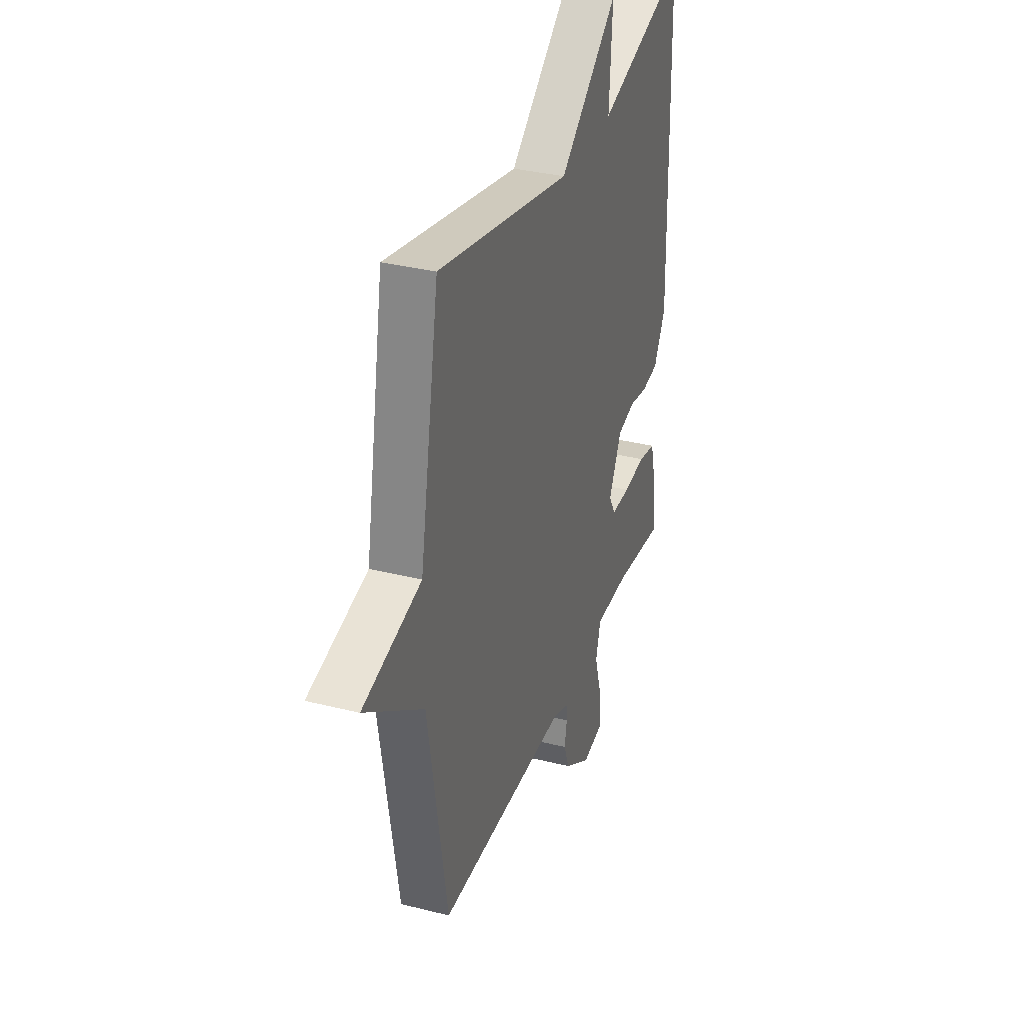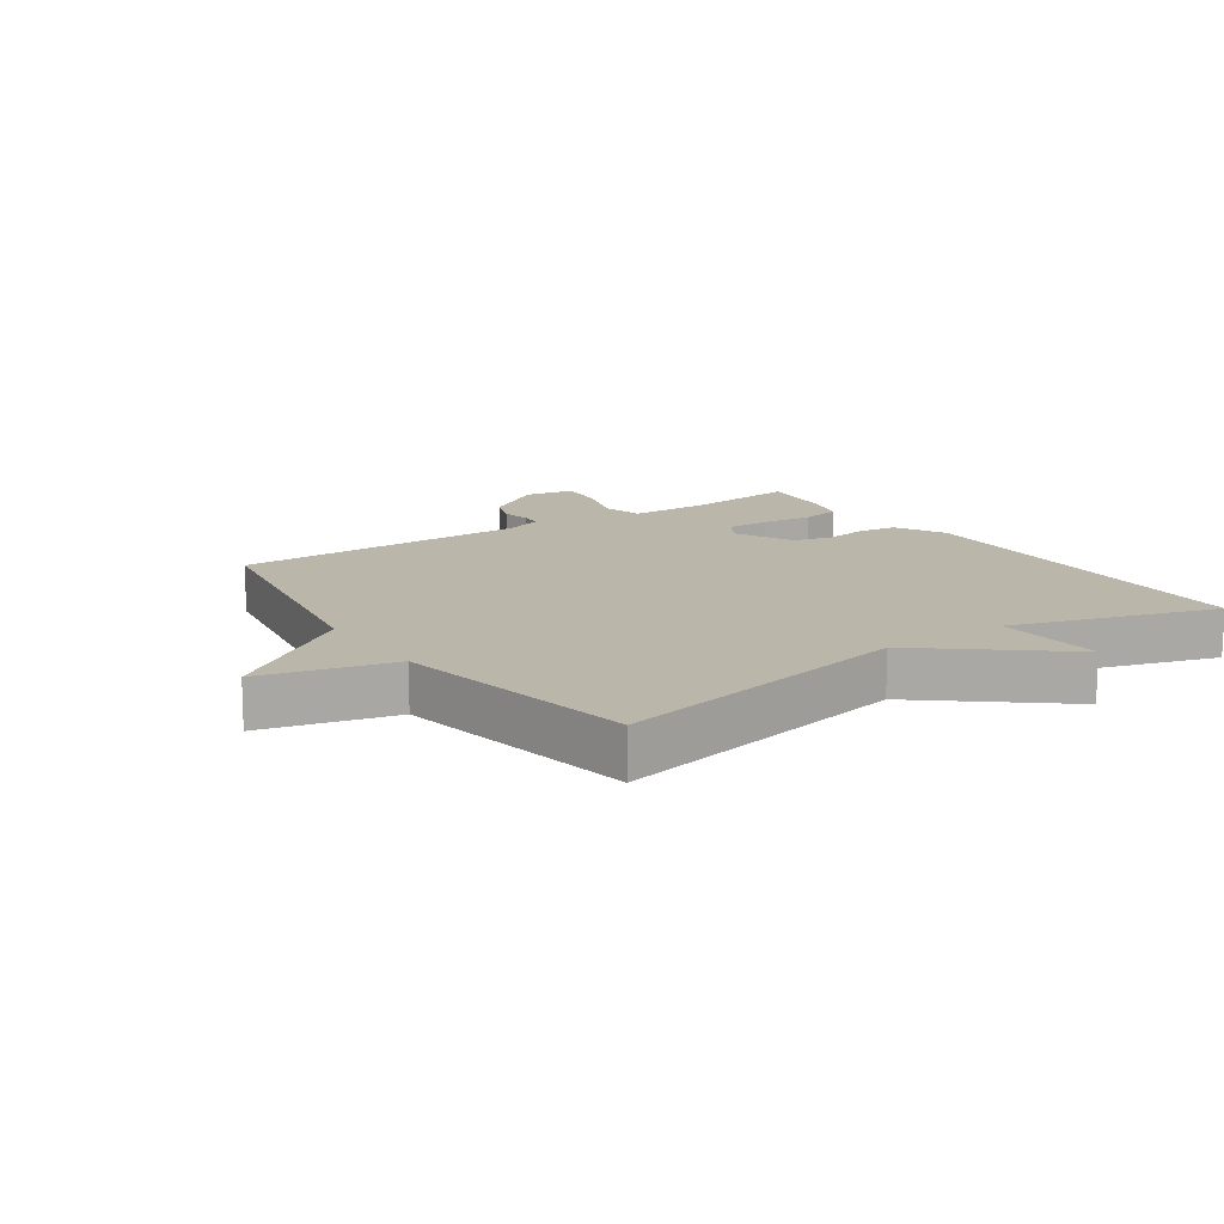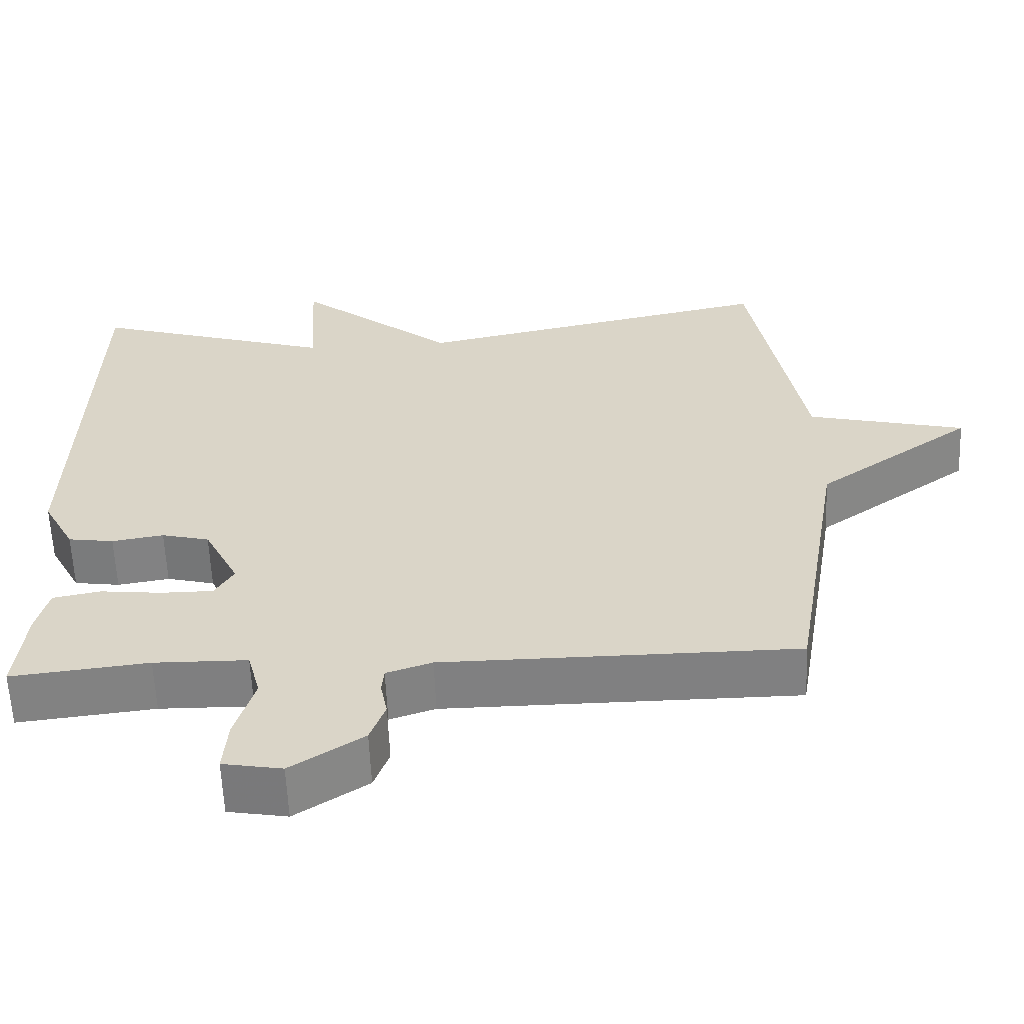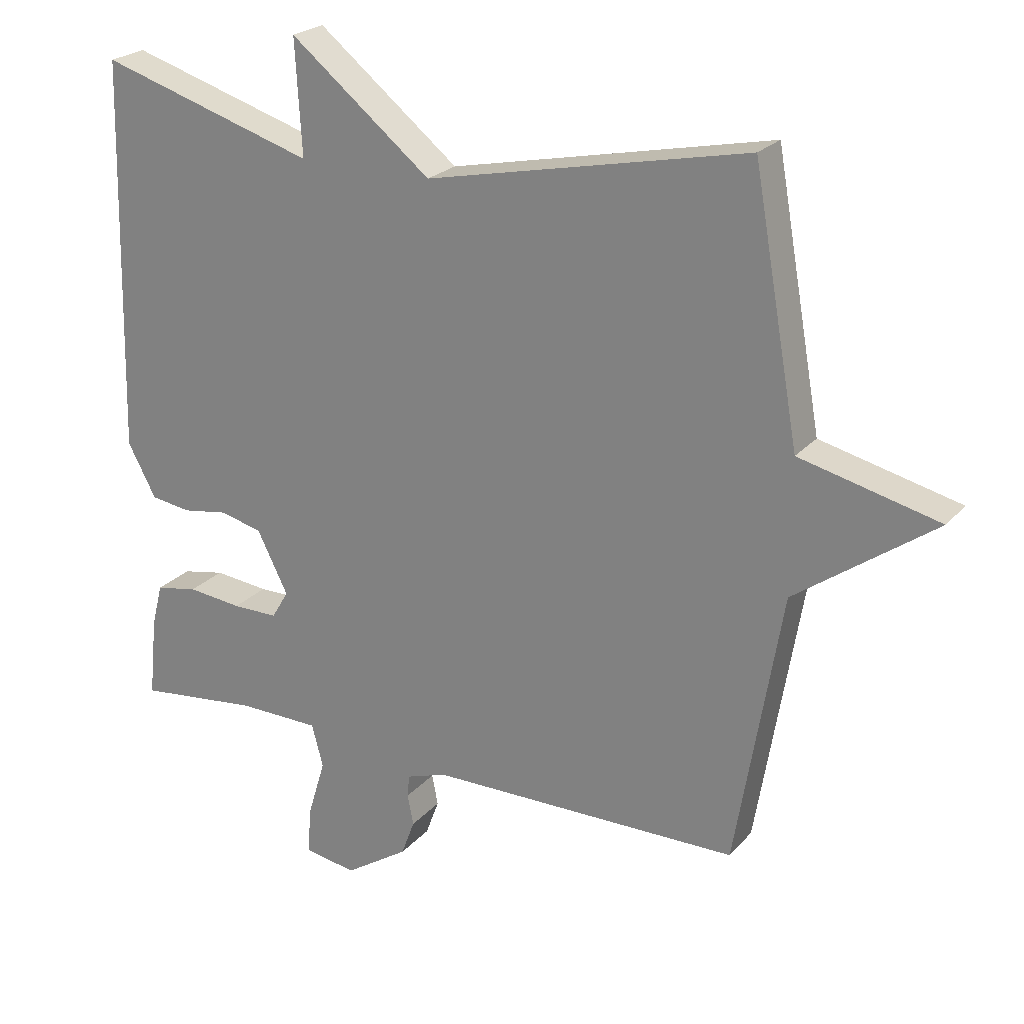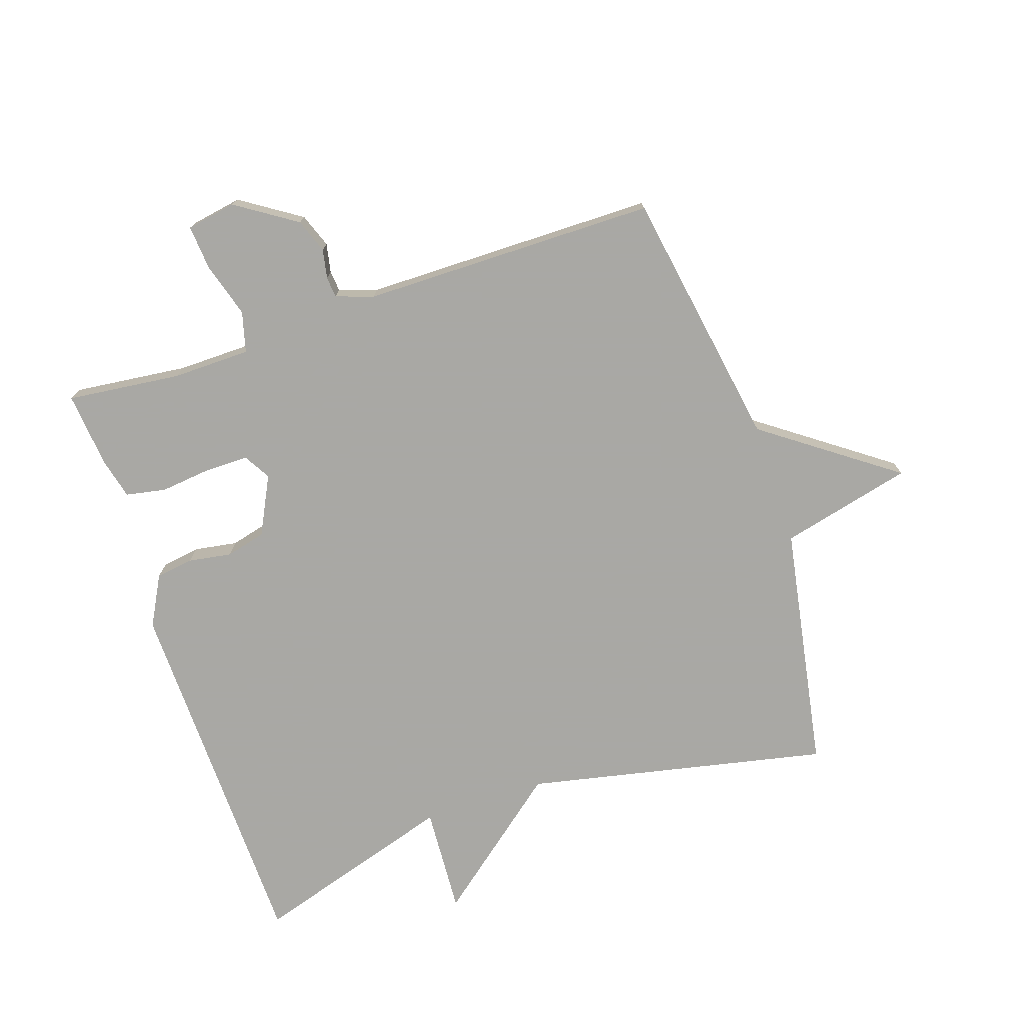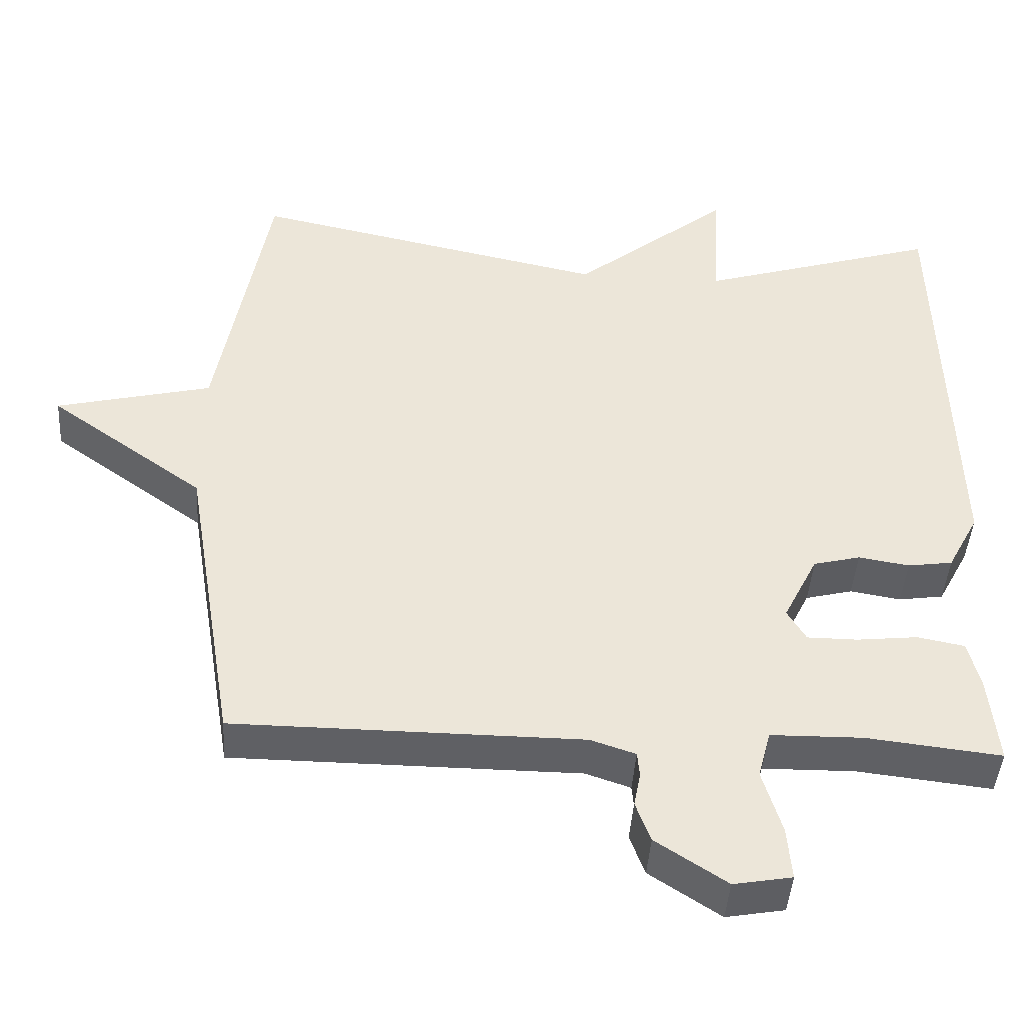
<metadata>
{"format":"obj","ext":"obj","renderer":"f3d","projection":"perspective","resolution":1024,"background":"white","views":[{"elev":33.7,"azim":-71.0,"up":"+Z"},{"elev":14.0,"azim":-34.2,"up":"+Y"},{"elev":-60.0,"azim":-177.6,"up":"+Z"},{"elev":23.2,"azim":-150.1,"up":"+Z"},{"elev":-75.0,"azim":-161.6,"up":"+Y"},{"elev":-43.7,"azim":-3.8,"up":"+Z"}]}
</metadata>
<code>
v 0.5 0.07 0.5
v 0.514 0.07 -0.086
v 0.472 0.07 -0.165
v 0.412 0.07 -0.174
v 0.344 0.07 -0.163
v 0.281 0.07 -0.179
v 0.235 0.07 -0.271
v 0.26 0.07 -0.313
v 0.328 0.07 -0.313
v 0.409 0.07 -0.304
v 0.472 0.07 -0.316
v 0.488 0.07 -0.38
v 0.5 0.07 -0.5
v 0.32 0.07 -0.48
v 0.197 0.07 -0.482
v 0.18 0.07 -0.546
v 0.206 0.07 -0.632
v 0.212 0.07 -0.703
v 0.134 0.07 -0.717
v 0.039 0.07 -0.655
v 0.019 0.07 -0.601
v 0.028 0.07 -0.555
v 0.025 0.07 -0.522
v -0.035 0.07 -0.502
v -0.5 0.07 -0.5
v -0.569 0.07 -0.089
v -0.777 0.07 0.06
v -0.569 0.07 0.111
v -0.5 0.07 0.5
v -0.022 0.07 0.4
v 0.188 0.07 0.57
v 0.178 0.07 0.4
v 0.5 0 0.5
v 0.514 0 -0.086
v 0.472 0 -0.165
v 0.412 0 -0.174
v 0.344 0 -0.163
v 0.281 0 -0.179
v 0.235 0 -0.271
v 0.26 0 -0.313
v 0.328 0 -0.313
v 0.409 0 -0.304
v 0.472 0 -0.316
v 0.488 0 -0.38
v 0.5 0 -0.5
v 0.32 0 -0.48
v 0.197 0 -0.482
v 0.18 0 -0.546
v 0.206 0 -0.632
v 0.212 0 -0.703
v 0.134 0 -0.717
v 0.039 0 -0.655
v 0.019 0 -0.601
v 0.028 0 -0.555
v 0.025 0 -0.522
v -0.035 0 -0.502
v -0.5 0 -0.5
v -0.569 0 -0.089
v -0.777 0 0.06
v -0.569 0 0.111
v -0.5 0 0.5
v -0.022 0 0.4
v 0.188 0 0.57
v 0.178 0 0.4
f 30 31 32
f 28 29 30
f 28 30 32
f 26 27 28
f 28 32 1
f 26 28 1
f 25 26 1
f 24 25 1
f 20 21 22
f 19 20 22
f 18 19 22
f 17 18 22
f 16 17 22
f 15 16 22 23
f 12 13 14
f 11 12 14
f 10 11 14
f 9 10 14
f 8 9 14 15
f 15 23 24
f 8 15 24
f 7 8 24
f 3 4 5
f 2 3 5
f 1 2 5
f 1 5 6
f 1 6 7 24
f 64 63 62
f 62 61 60
f 64 62 60
f 60 59 58
f 33 64 60
f 33 60 58
f 33 58 57
f 33 57 56
f 54 53 52
f 54 52 51
f 54 51 50
f 54 50 49
f 54 49 48
f 55 54 48 47
f 46 45 44
f 46 44 43
f 46 43 42
f 46 42 41
f 47 46 41 40
f 56 55 47
f 56 47 40
f 56 40 39
f 37 36 35
f 37 35 34
f 37 34 33
f 38 37 33
f 56 39 38 33
f 1 33 34 2
f 2 34 35 3
f 3 35 36 4
f 4 36 37 5
f 5 37 38 6
f 6 38 39 7
f 7 39 40 8
f 8 40 41 9
f 9 41 42 10
f 10 42 43 11
f 11 43 44 12
f 12 44 45 13
f 13 45 46 14
f 14 46 47 15
f 15 47 48 16
f 16 48 49 17
f 17 49 50 18
f 18 50 51 19
f 19 51 52 20
f 20 52 53 21
f 21 53 54 22
f 22 54 55 23
f 23 55 56 24
f 24 56 57 25
f 25 57 58 26
f 26 58 59 27
f 27 59 60 28
f 28 60 61 29
f 29 61 62 30
f 30 62 63 31
f 31 63 64 32
f 32 64 33 1

</code>
